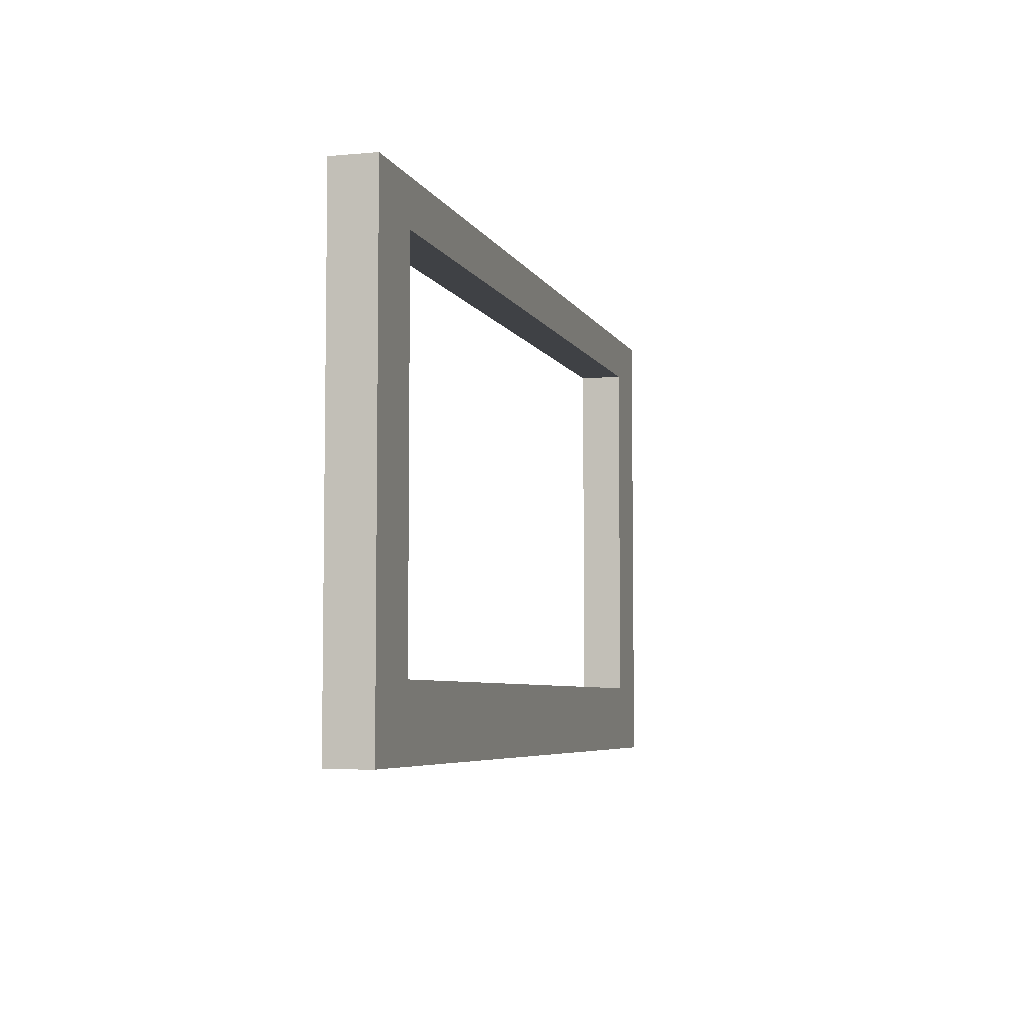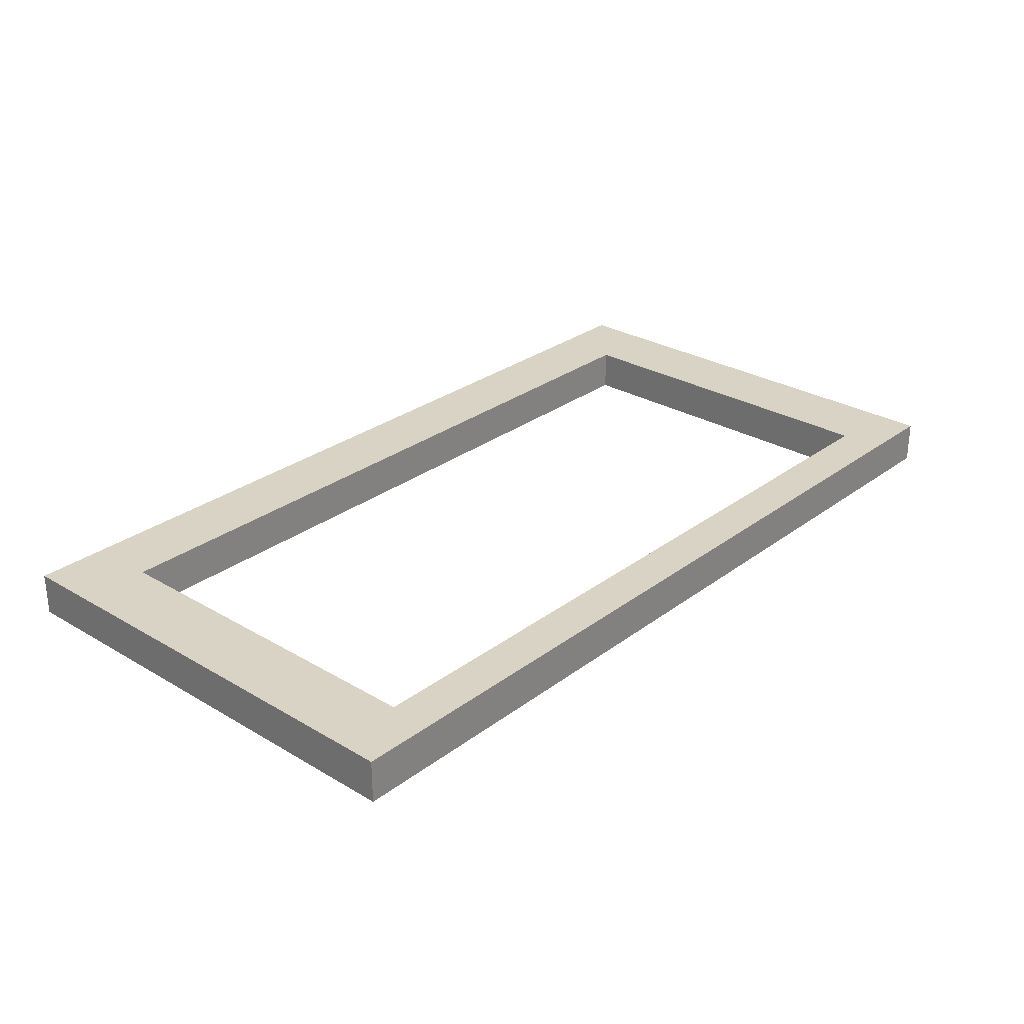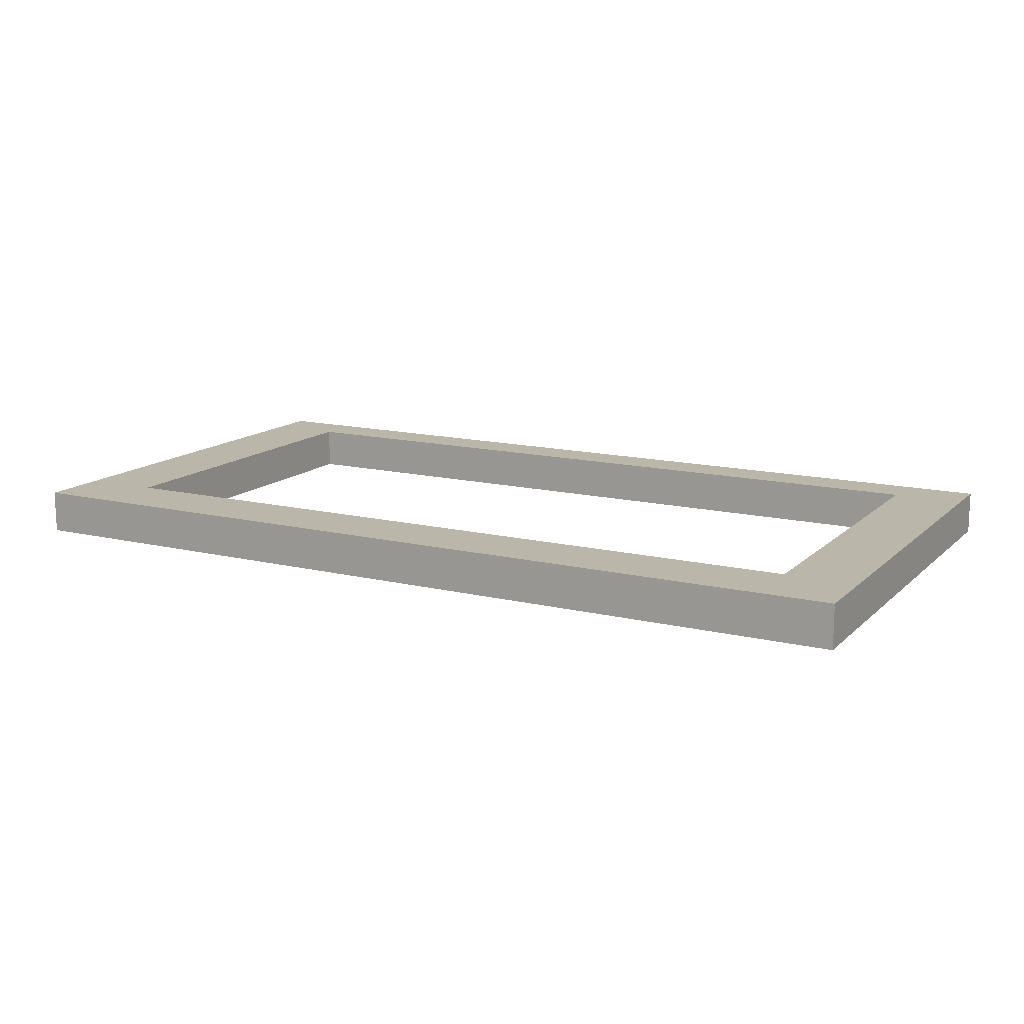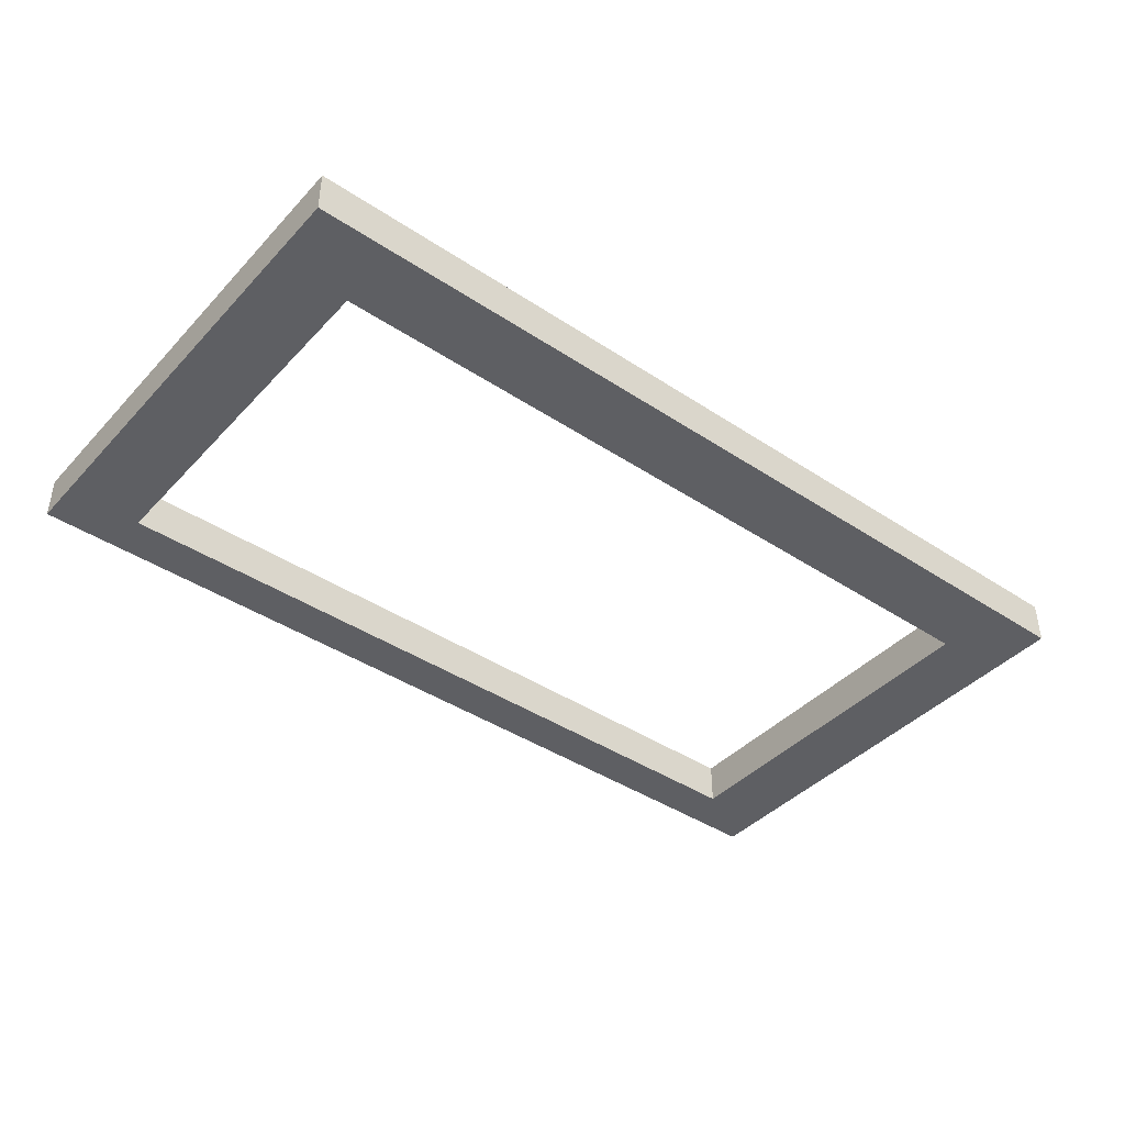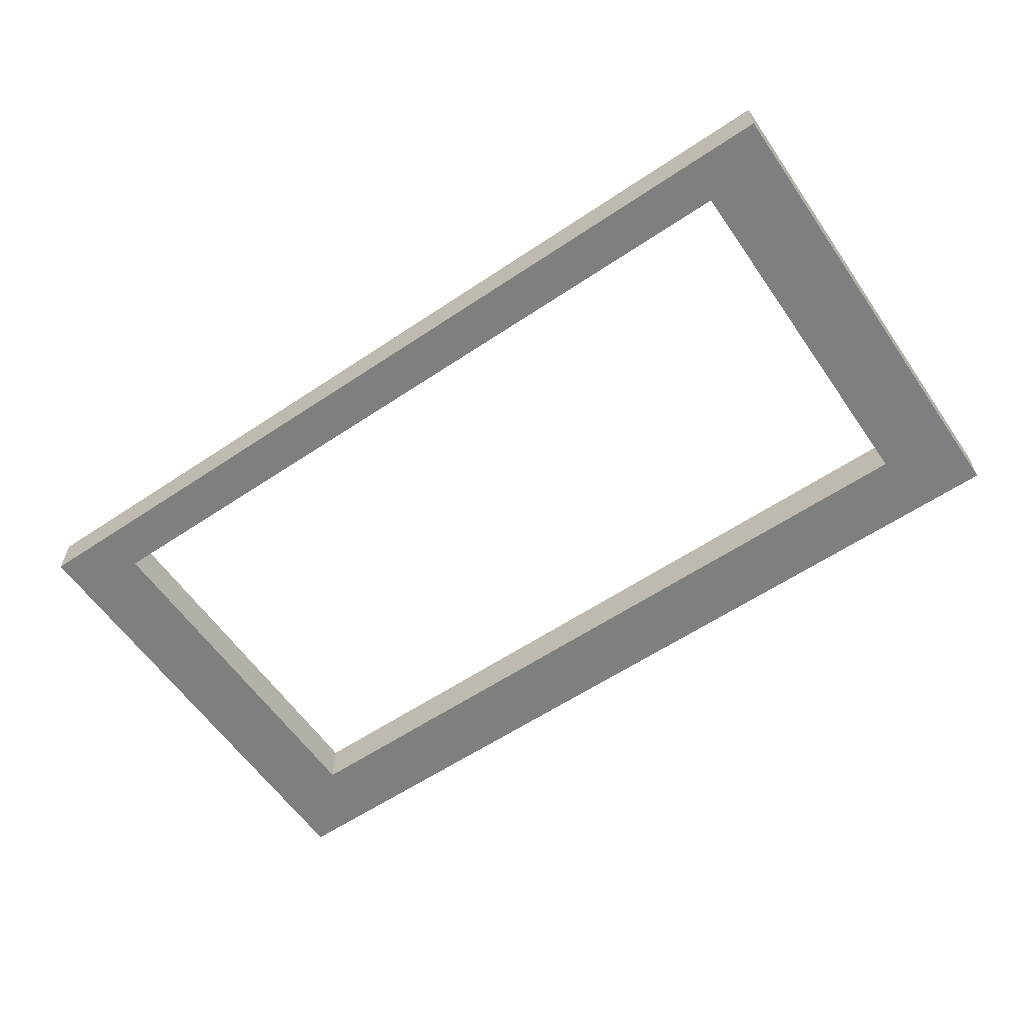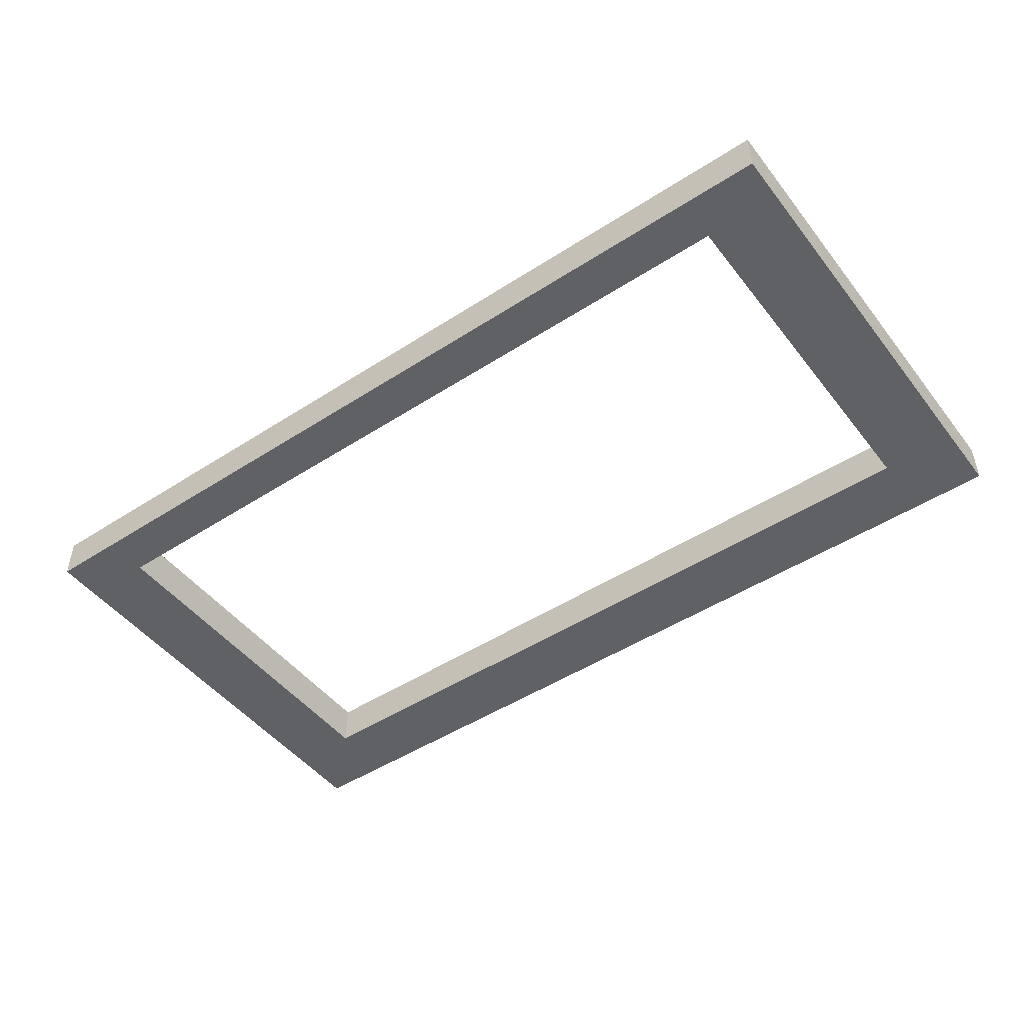
<metadata>
{"format":"obj","ext":"obj","renderer":"f3d","projection":"perspective","resolution":1024,"background":"white","views":[{"elev":-5.6,"azim":106.0,"up":"+Z"},{"elev":28.3,"azim":-48.3,"up":"+Y"},{"elev":13.9,"azim":-151.8,"up":"+Y"},{"elev":-41.5,"azim":141.3,"up":"+Y"},{"elev":-59.8,"azim":34.5,"up":"+Y"},{"elev":-47.9,"azim":36.0,"up":"+Y"}]}
</metadata>
<code>
v 82.37 0 83.44
v 82.37 7.852 83.44
v 82.37 7.852 -3.816
v 82.37 0 -3.816
v 0 7.852 83.44
v 0 7.852 -3.816
v 0 0 -3.816
v 0 0 83.44
v -82.37 0 83.44
v -82.37 7.852 83.44
v -82.37 7.852 -3.816
v -82.37 0 -3.816
v -69.31 7.852 83.44
v -69.31 0 83.44
v -69.31 0 -3.816
v -69.31 7.852 -3.816
v 68.58 7.852 83.44
v 68.58 7.852 -3.816
v 68.58 0 -3.816
v 68.58 0 83.44
v 68.58 7.852 75.39
v 0 7.852 75.39
v -69.31 7.852 75.39
v -82.37 7.852 75.39
v -82.37 0 75.39
v -69.31 0 75.39
v 0 0 75.39
v 68.58 0 75.39
v 82.37 0 75.39
v 82.37 7.852 75.39
v 68.58 7.852 8.796
v 0 7.852 8.796
v -69.31 7.852 8.796
v -82.37 7.852 8.796
v -82.37 0 8.796
v -69.31 0 8.796
v 0 0 8.796
v 68.58 0 8.796
v 82.37 0 8.796
v 82.37 7.852 8.796
f 1 29 30 2
f 5 17 21 22
f 7 6 18 19
f 8 27 28 20
f 5 8 20 17
f 9 10 24 25
f 5 22 23 13
f 7 15 16 6
f 8 14 26 27
f 5 13 14 8
f 13 10 9 14
f 26 14 9 25
f 16 15 12 11
f 13 23 24 10
f 17 2 30 21
f 19 18 3 4
f 20 28 29 1
f 17 20 1 2
f 24 23 33 34
f 25 24 34 35
f 36 26 25 35
f 29 28 38 39
f 30 29 39 40
f 21 30 40 31
f 32 31 18 6
f 33 32 6 16
f 34 33 16 11
f 35 34 11 12
f 15 36 35 12
f 37 36 15 7
f 38 37 7 19
f 39 38 19 4
f 40 39 4 3
f 31 40 3 18
f 31 32 37 38
f 32 33 36 37
f 33 23 26 36
f 23 22 27 26
f 22 21 28 27
f 21 31 38 28

</code>
